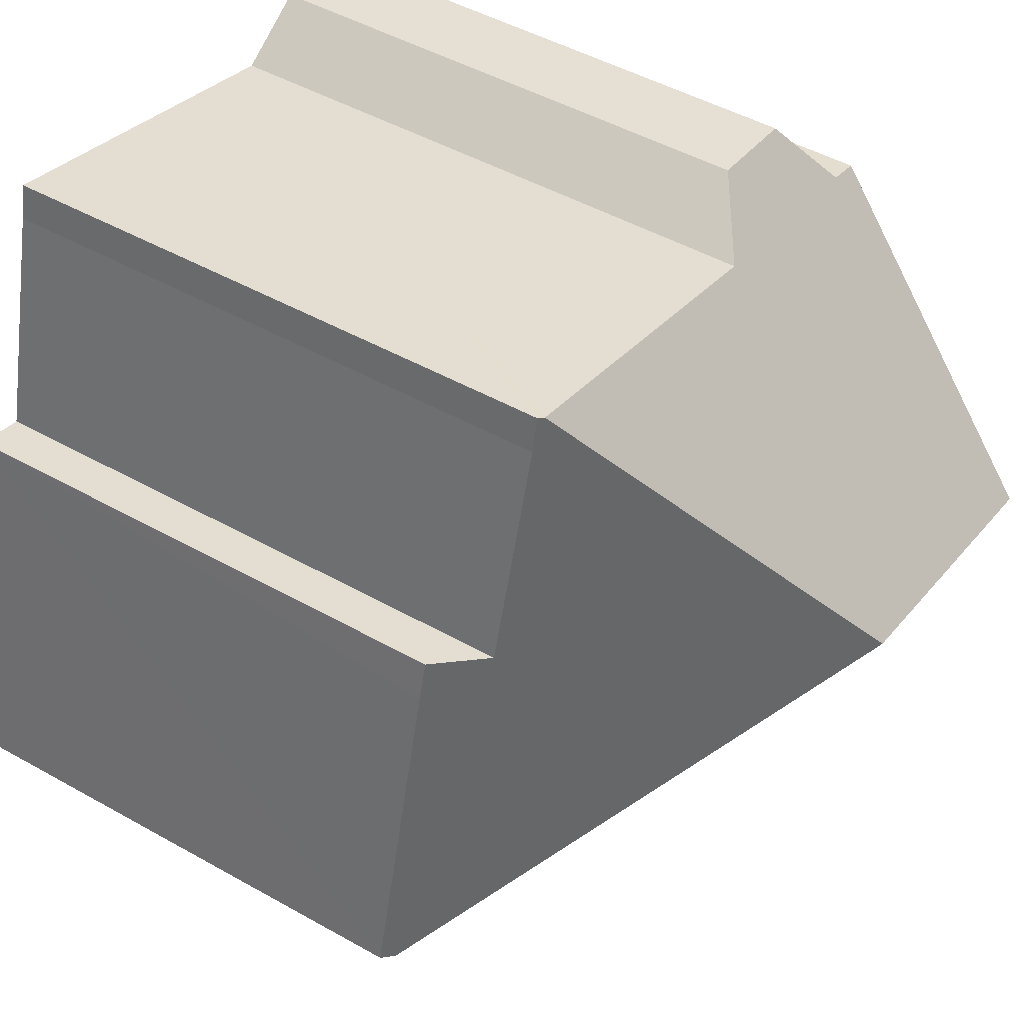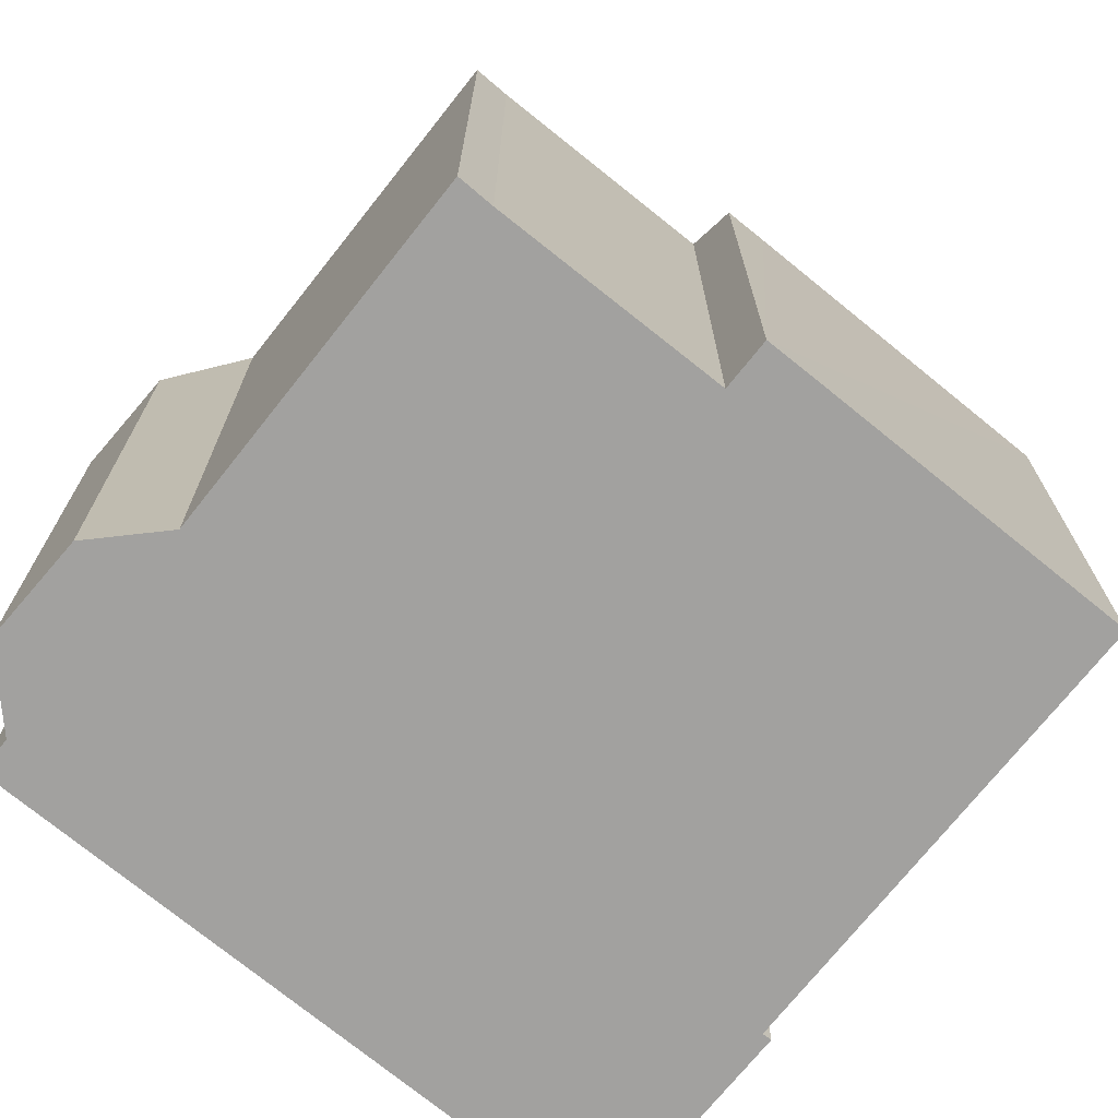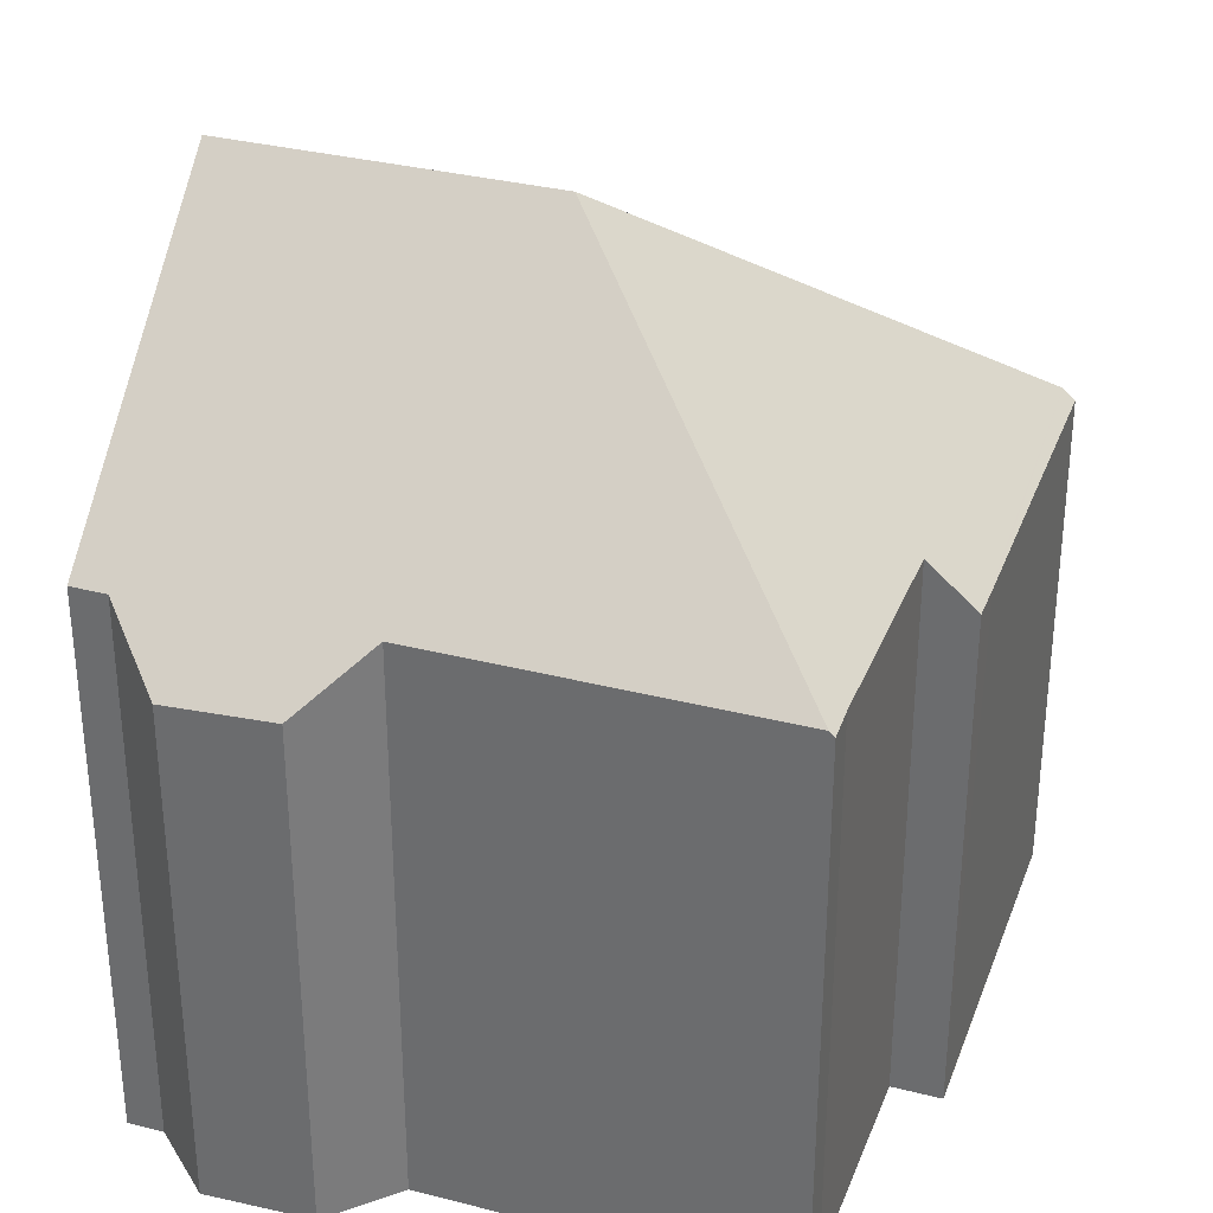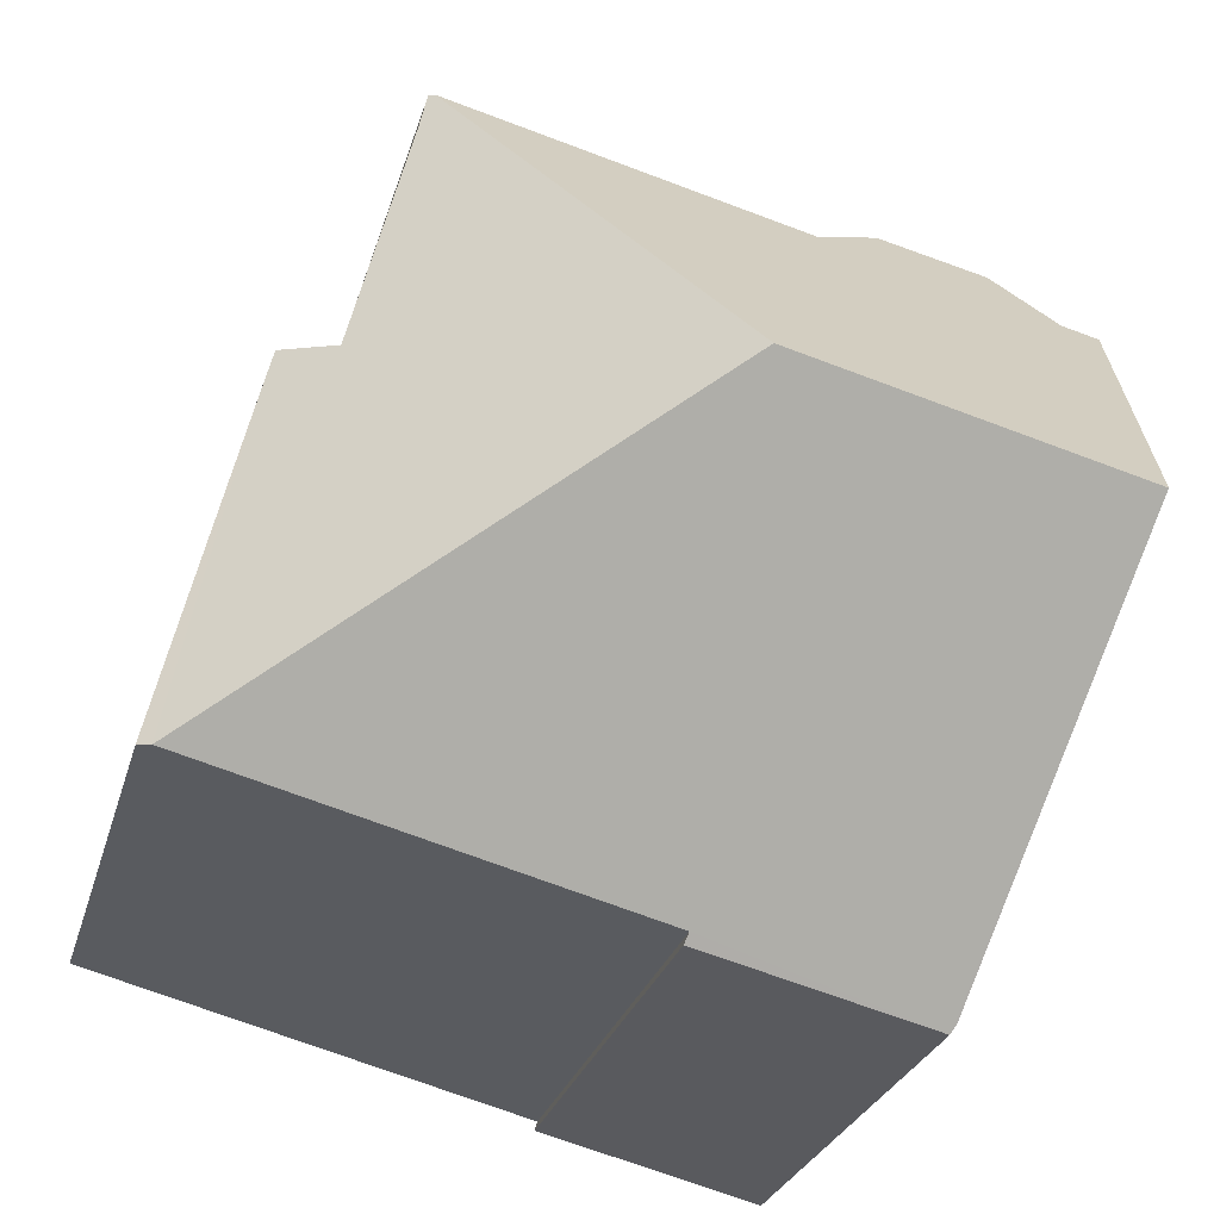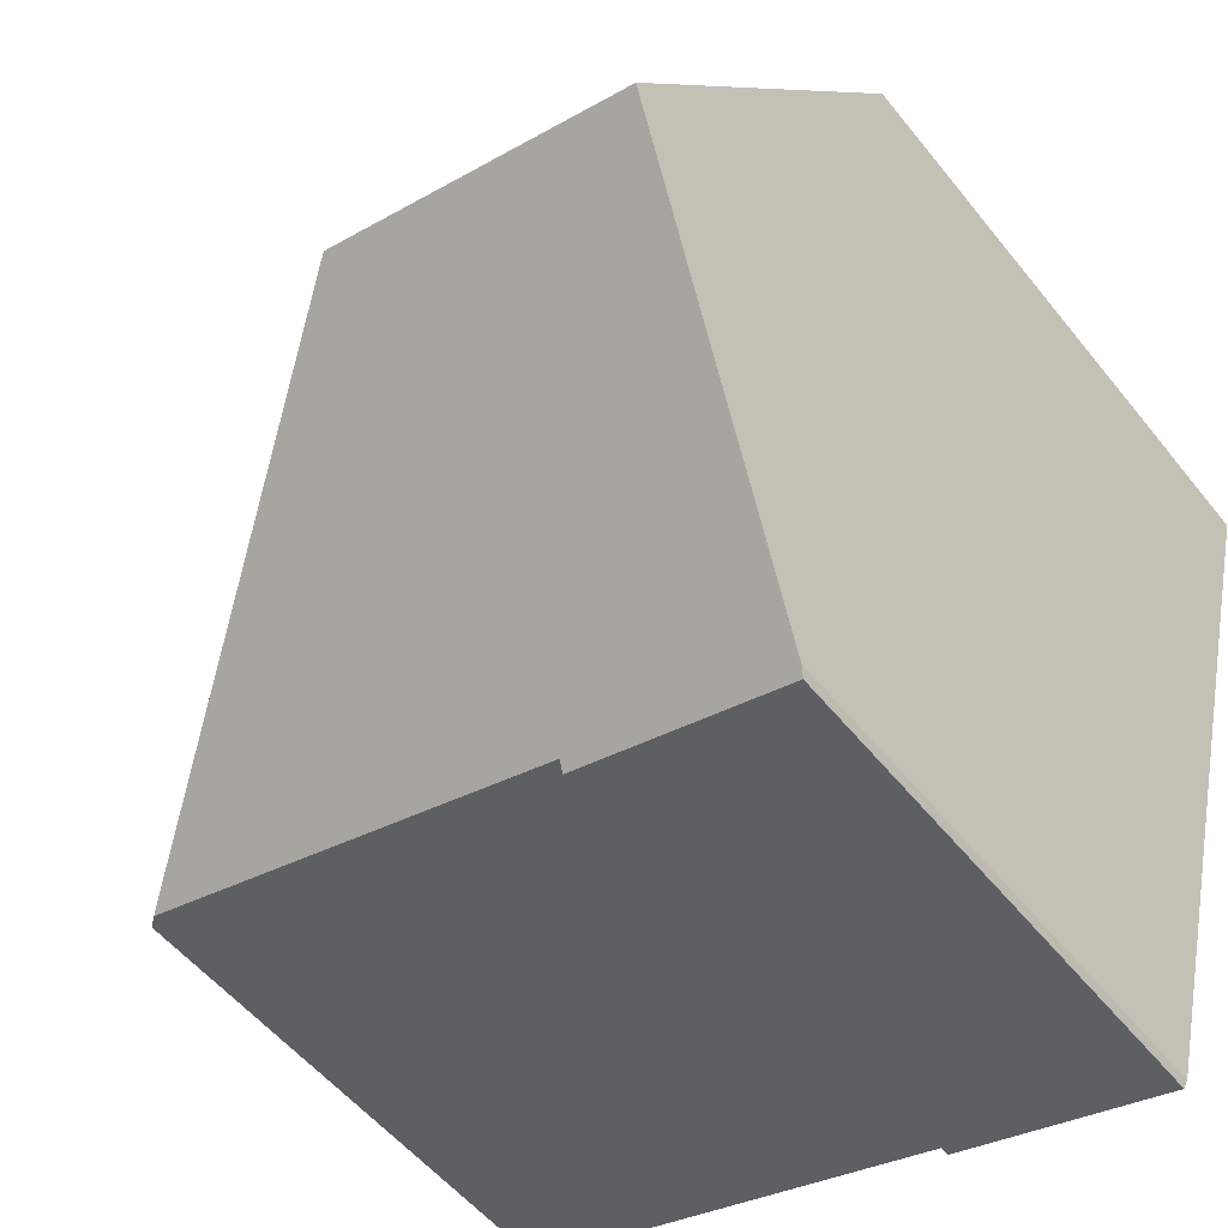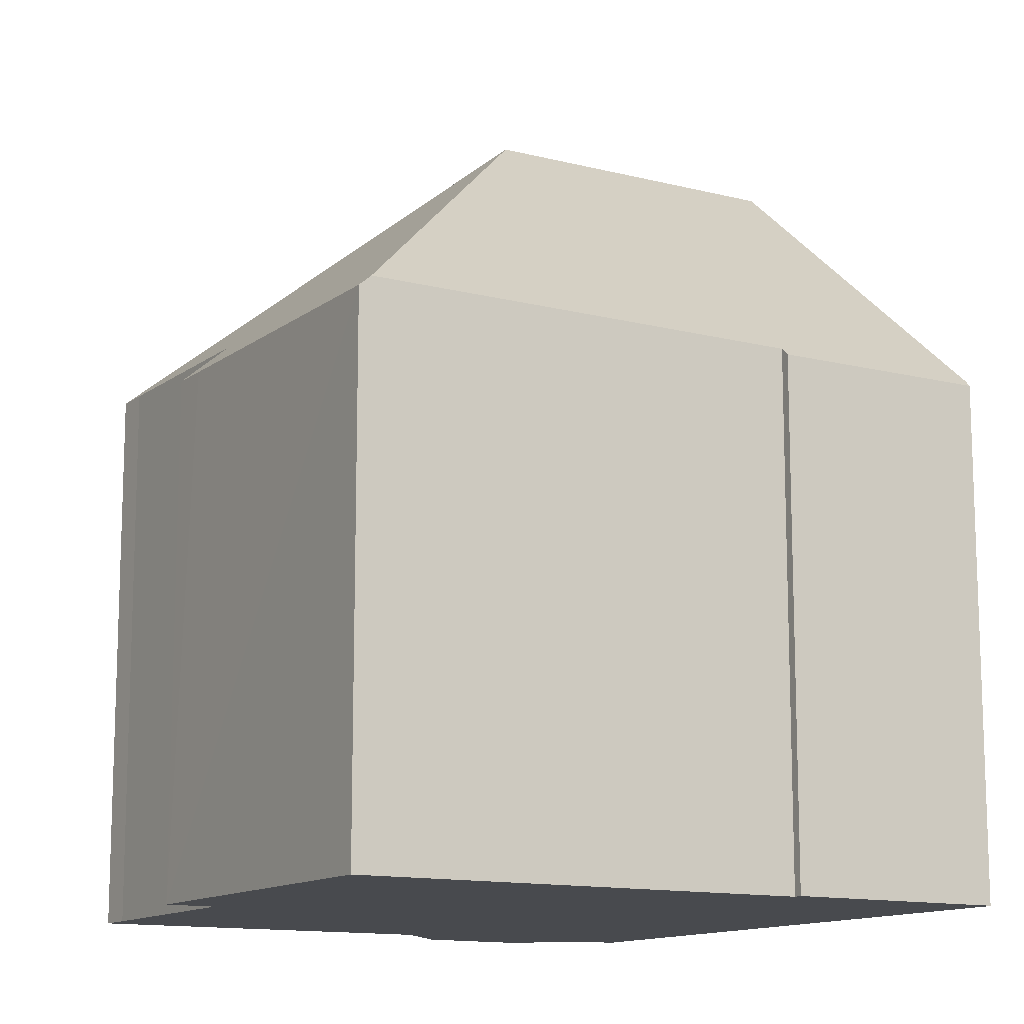
<metadata>
{"format":"obj","ext":"obj","renderer":"f3d","projection":"perspective","resolution":1024,"background":"white","views":[{"elev":47.8,"azim":122.4,"up":"+Z"},{"elev":-72.2,"azim":36.9,"up":"+Y"},{"elev":33.0,"azim":4.7,"up":"+Y"},{"elev":-26.2,"azim":165.6,"up":"+Z"},{"elev":-53.3,"azim":-142.4,"up":"+Z"},{"elev":-12.9,"azim":134.9,"up":"+Y"}]}
</metadata>
<code>
v  14.7 9.63 -8.454
v  13.43 9.489 -2.411
v  14.91 9.439 -8.397
v  13.24 9.5 -1.664
v  12.35 10.28 -1.895
v  7.046 15.07 -3.86
v  11.29 10.35 2.195
v  11.05 10.43 2.813
v  11.15 10.34 2.838
v  2.836 9.486 -11.72
v  6.806 9.615 -10.53
v  6.854 9.47 -10.7
v  1.278 15.07 -5.365
v  2.761 9.613 -11.59
v  0 10.37 6.348e-16
v  0.643 10.37 0.17
v  1.492 9.43 1.525
v  3.428 9.495 1.951
v  4.771 10.44 1.162
v  2.836 7.179e-16 -11.72
v  6.854 6.549e-16 -10.7
v  14.91 5.142e-16 -8.397
v  6.806 6.449e-16 -10.53
v  14.7 5.177e-16 -8.454
v  2.761 7.097e-16 -11.59
v  0 0 0
v  1.278 3.285e-16 -5.365
v  0.643 -1.041e-17 0.17
v  3.428 -1.195e-16 1.951
v  1.492 -9.338e-17 1.525
v  4.771 -7.115e-17 1.162
v  11.15 -1.738e-16 2.838
v  11.05 -1.722e-16 2.813
v  12.35 1.16e-16 -1.895
v  13.24 1.019e-16 -1.664
v  11.29 -1.344e-16 2.195
v  13.43 1.476e-16 -2.411
g defaultobject
f 1 2 3
f 2 1 4
f 4 1 5
f 5 1 6
f 5 6 7
f 7 6 8
f 8 9 7
f 10 11 12
f 11 6 1
f 6 11 13
f 13 11 10
f 13 10 14
f 15 6 13
f 6 15 16
f 6 16 17
f 6 17 18
f 6 18 19
f 6 19 8
f 12 20 10
f 20 12 21
f 3 11 1
f 11 3 22
f 11 22 23
f 23 22 24
f 10 25 14
f 25 10 20
f 14 15 13
f 15 14 25
f 15 25 26
f 26 25 27
f 26 16 15
f 16 26 28
f 17 29 18
f 29 17 30
f 31 8 19
f 8 31 9
f 9 31 32
f 32 31 33
f 34 4 5
f 4 34 35
f 28 17 16
f 17 28 30
f 18 31 19
f 31 18 29
f 9 36 7
f 36 9 32
f 36 5 7
f 5 36 34
f 35 2 4
f 2 35 3
f 3 35 22
f 22 35 37
f 23 12 11
f 12 23 21
f 37 24 22
f 24 37 23
f 23 37 35
f 23 35 34
f 23 34 36
f 23 36 32
f 23 32 33
f 23 33 31
f 23 31 20
f 20 31 25
f 25 31 27
f 27 31 29
f 27 29 28
f 27 28 26
f 28 29 30
f 20 21 23

</code>
